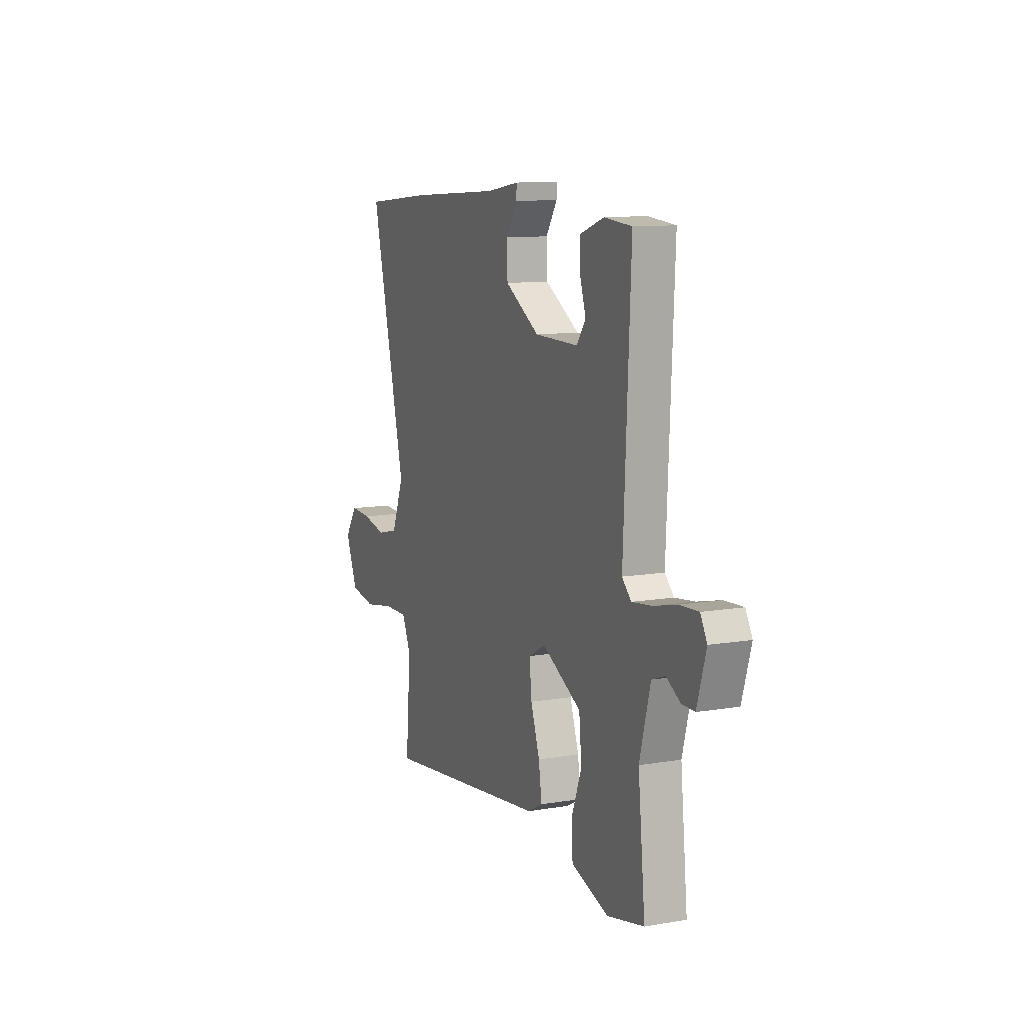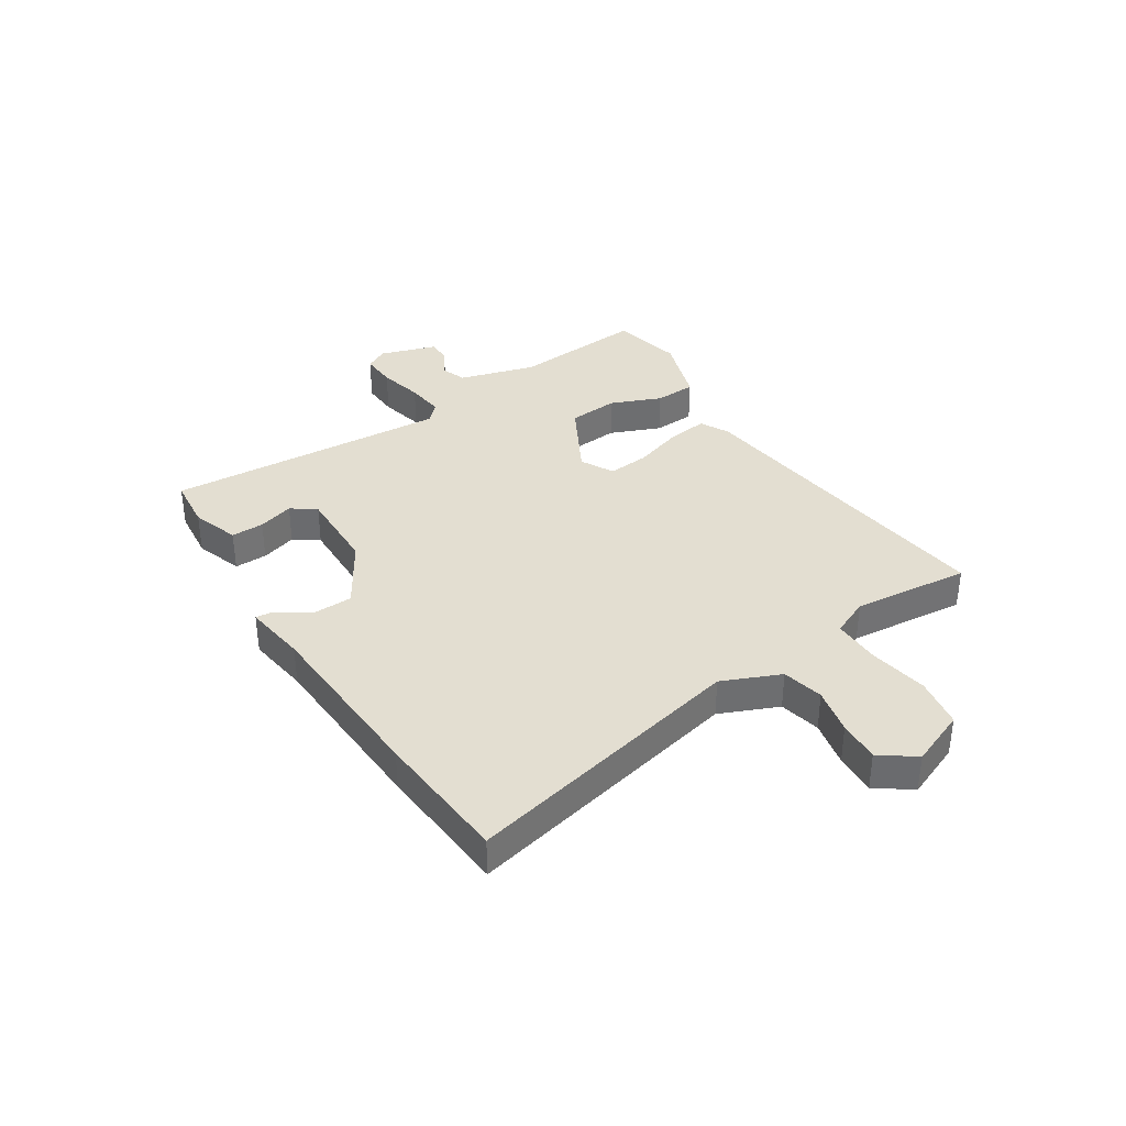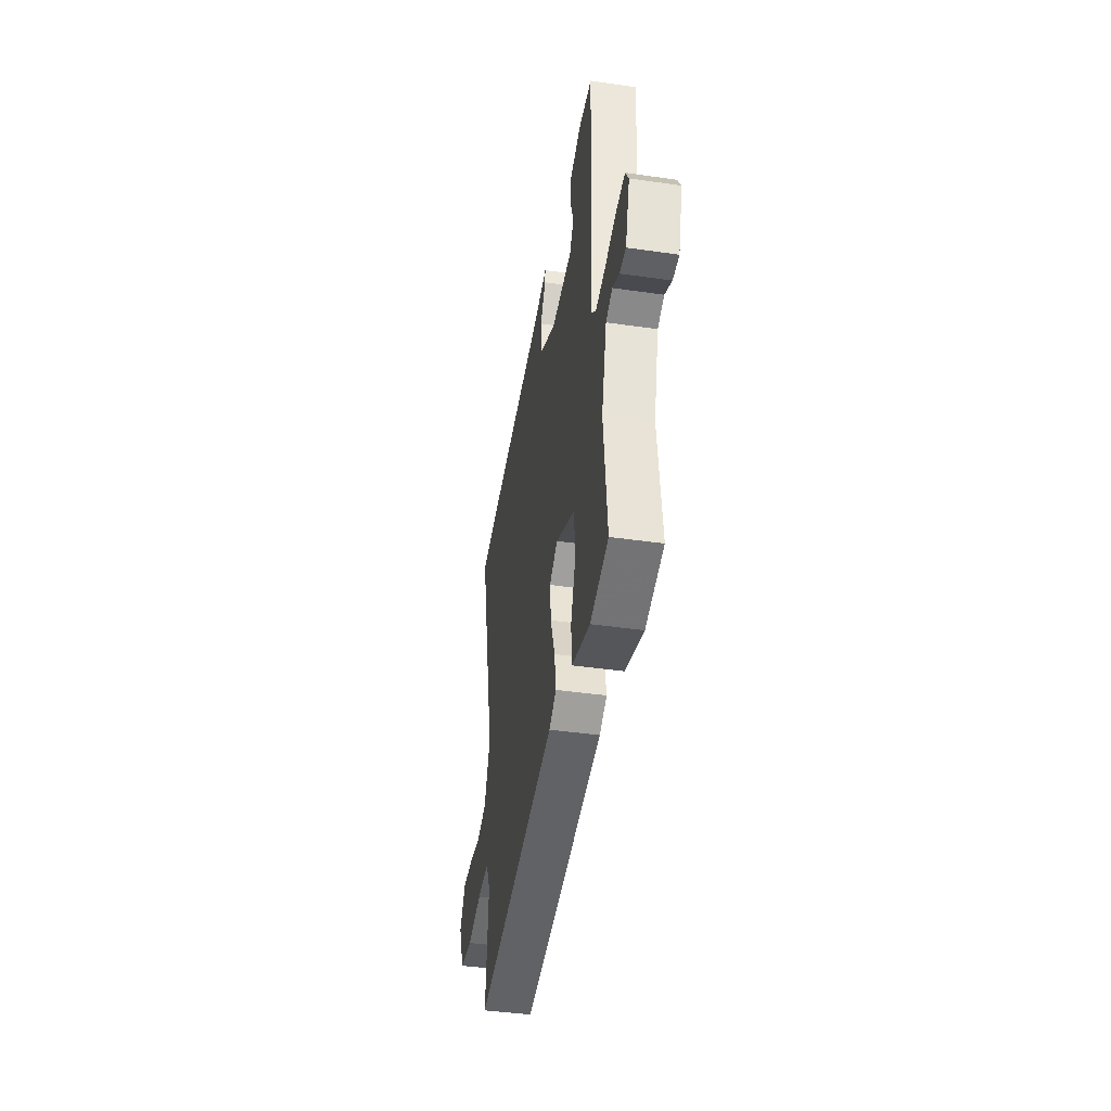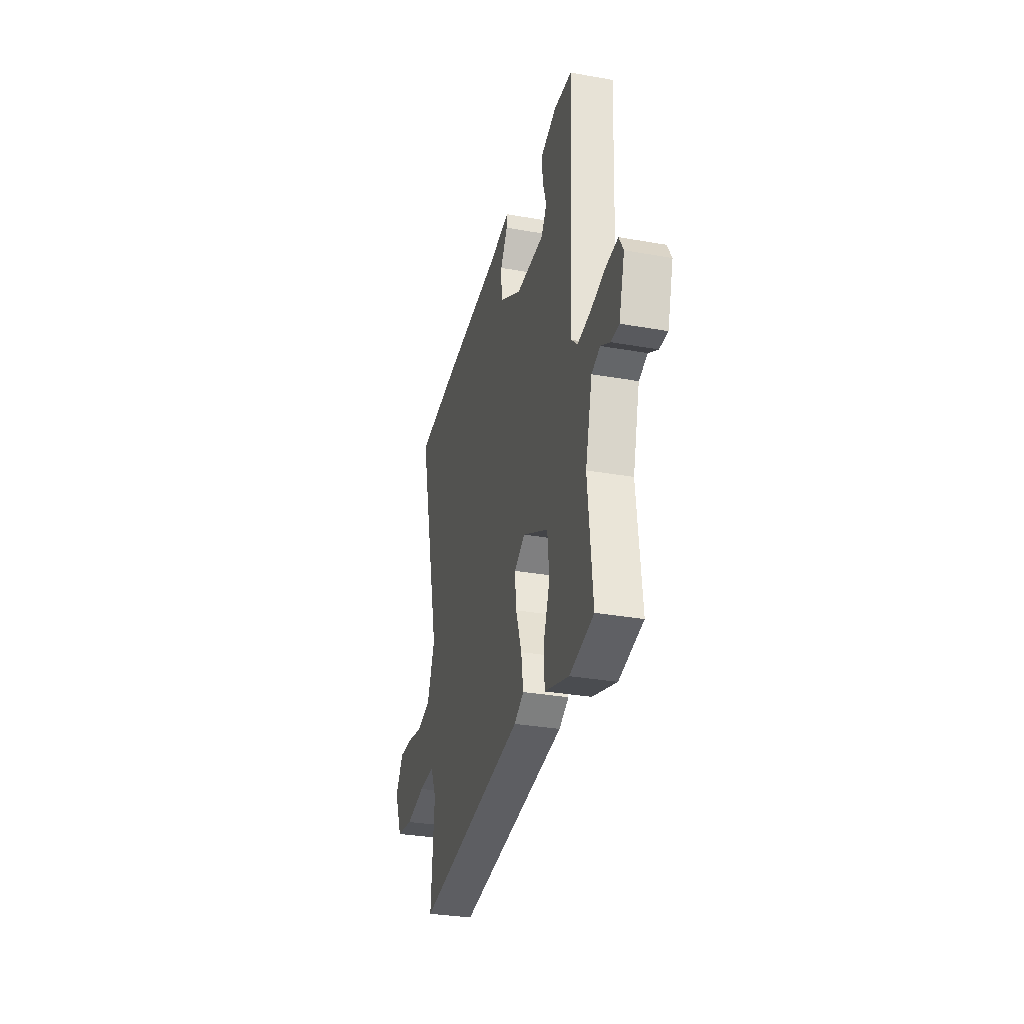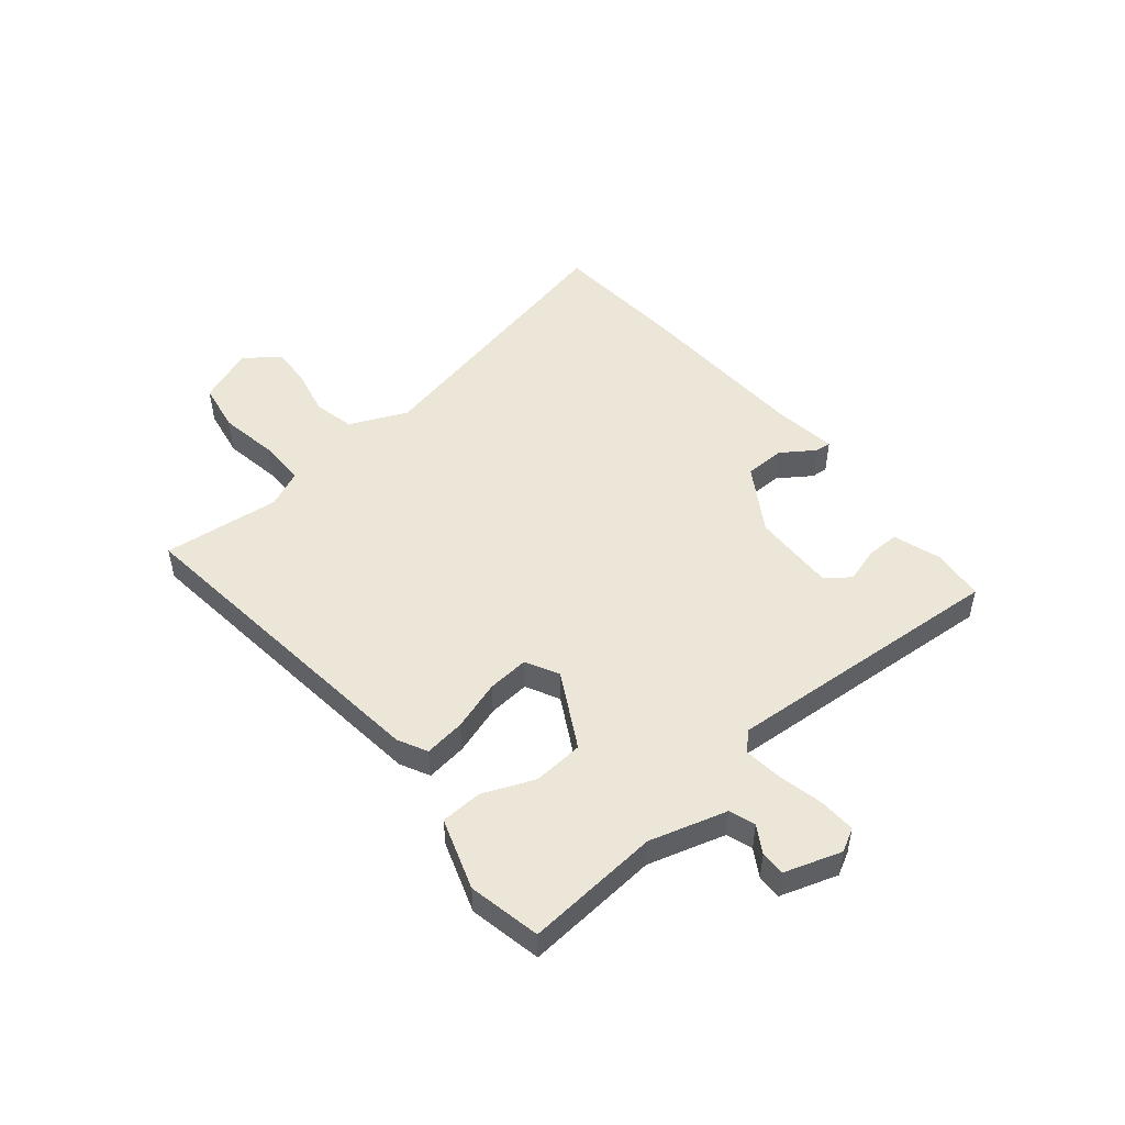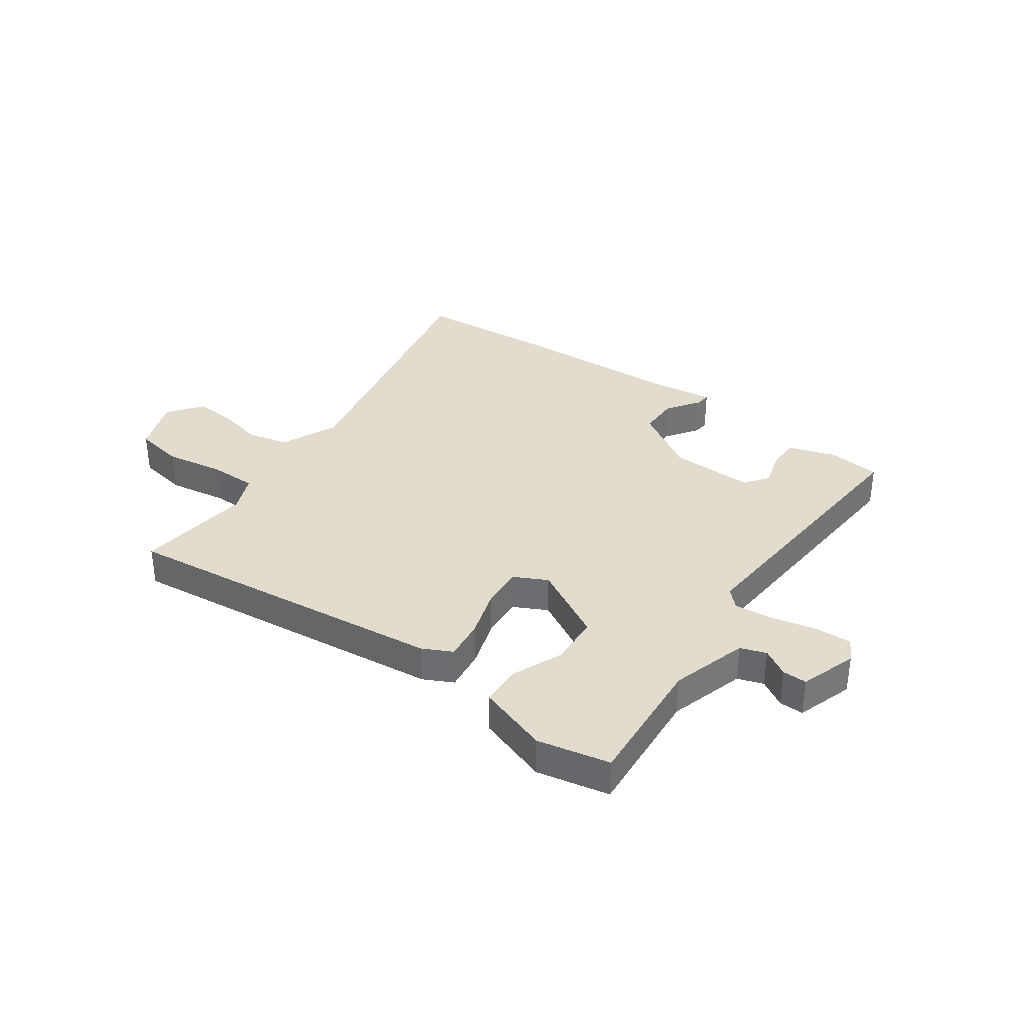
<metadata>
{"format":"obj","ext":"obj","renderer":"f3d","projection":"perspective","resolution":1024,"background":"white","views":[{"elev":11.0,"azim":-112.7,"up":"+Z"},{"elev":36.3,"azim":58.2,"up":"+Y"},{"elev":-42.9,"azim":-99.7,"up":"+Z"},{"elev":-31.6,"azim":-104.1,"up":"+Z"},{"elev":49.4,"azim":-128.3,"up":"+Y"},{"elev":34.7,"azim":-143.0,"up":"+Y"}]}
</metadata>
<code>
v 0.476 0.07 -0.555
v -0.114 0.07 -0.475
v -0.166 0.07 -0.447
v -0.155 0.07 -0.374
v -0.124 0.07 -0.285
v -0.116 0.07 -0.21
v -0.175 0.07 -0.178
v -0.312 0.07 -0.249
v -0.321 0.07 -0.34
v -0.285 0.07 -0.432
v -0.29 0.07 -0.507
v -0.419 0.07 -0.547
v -0.548 0.07 -0.517
v -0.523 0.07 -0.276
v -0.56 0.07 -0.137
v -0.606 0.07 -0.12
v -0.655 0.07 -0.148
v -0.699 0.07 -0.148
v -0.73 0.07 -0.045
v -0.707 0.07 -0.004
v -0.642 0.07 -0.008
v -0.561 0.07 -0.028
v -0.492 0.07 -0.037
v -0.46 0.07 -0.006
v -0.483 0.07 0.506
v -0.388 0.07 0.514
v -0.303 0.07 0.484
v -0.305 0.07 0.425
v -0.326 0.07 0.361
v -0.295 0.07 0.317
v -0.143 0.07 0.318
v -0.023 0.07 0.389
v -0.02 0.07 0.462
v -0.059 0.07 0.522
v -0.061 0.07 0.551
v 0.052 0.07 0.533
v 0.373 0.07 0.512
v 0.617 0.07 0.489
v 0.494 0.07 -0.019
v 0.537 0.07 -0.124
v 0.611 0.07 -0.142
v 0.695 0.07 -0.125
v 0.77 0.07 -0.122
v 0.814 0.07 -0.185
v 0.772 0.07 -0.285
v 0.681 0.07 -0.299
v 0.575 0.07 -0.279
v 0.489 0.07 -0.277
v 0.458 0.07 -0.344
v 0.476 0 -0.555
v -0.114 0 -0.475
v -0.166 0 -0.447
v -0.155 0 -0.374
v -0.124 0 -0.285
v -0.116 0 -0.21
v -0.175 0 -0.178
v -0.312 0 -0.249
v -0.321 0 -0.34
v -0.285 0 -0.432
v -0.29 0 -0.507
v -0.419 0 -0.547
v -0.548 0 -0.517
v -0.523 0 -0.276
v -0.56 0 -0.137
v -0.606 0 -0.12
v -0.655 0 -0.148
v -0.699 0 -0.148
v -0.73 0 -0.045
v -0.707 0 -0.004
v -0.642 0 -0.008
v -0.561 0 -0.028
v -0.492 0 -0.037
v -0.46 0 -0.006
v -0.483 0 0.506
v -0.388 0 0.514
v -0.303 0 0.484
v -0.305 0 0.425
v -0.326 0 0.361
v -0.295 0 0.317
v -0.143 0 0.318
v -0.023 0 0.389
v -0.02 0 0.462
v -0.059 0 0.522
v -0.061 0 0.551
v 0.052 0 0.533
v 0.373 0 0.512
v 0.617 0 0.489
v 0.494 0 -0.019
v 0.537 0 -0.124
v 0.611 0 -0.142
v 0.695 0 -0.125
v 0.77 0 -0.122
v 0.814 0 -0.185
v 0.772 0 -0.285
v 0.681 0 -0.299
v 0.575 0 -0.279
v 0.489 0 -0.277
v 0.458 0 -0.344
f 45 46 47
f 44 45 47
f 43 44 47
f 42 43 47
f 41 42 47
f 40 41 47 48
f 39 40 48 49
f 36 37 38 39
f 35 36 39
f 34 35 39
f 33 34 39
f 32 33 39 49
f 27 28 29
f 26 27 29
f 25 26 29
f 24 25 29
f 24 29 30
f 20 21 22
f 19 20 22
f 18 19 22
f 17 18 22
f 16 17 22
f 15 16 22 23
f 14 15 23 24
f 13 14 24
f 12 13 24
f 11 12 24
f 10 11 24
f 9 10 24
f 3 4 5
f 2 3 5
f 1 2 5
f 49 1 5
f 49 5 6
f 49 6 7
f 32 49 7
f 31 32 7
f 30 31 7 8
f 8 9 24 30
f 96 95 94
f 96 94 93
f 96 93 92
f 96 92 91
f 96 91 90
f 97 96 90 89
f 98 97 89 88
f 88 87 86 85
f 88 85 84
f 88 84 83
f 88 83 82
f 98 88 82 81
f 78 77 76
f 78 76 75
f 78 75 74
f 78 74 73
f 79 78 73
f 71 70 69
f 71 69 68
f 71 68 67
f 71 67 66
f 71 66 65
f 72 71 65 64
f 73 72 64 63
f 73 63 62
f 73 62 61
f 73 61 60
f 73 60 59
f 73 59 58
f 54 53 52
f 54 52 51
f 54 51 50
f 54 50 98
f 55 54 98
f 56 55 98
f 56 98 81
f 56 81 80
f 57 56 80 79
f 79 73 58 57
f 1 50 51 2
f 2 51 52 3
f 3 52 53 4
f 4 53 54 5
f 5 54 55 6
f 6 55 56 7
f 7 56 57 8
f 8 57 58 9
f 9 58 59 10
f 10 59 60 11
f 11 60 61 12
f 12 61 62 13
f 13 62 63 14
f 14 63 64 15
f 15 64 65 16
f 16 65 66 17
f 17 66 67 18
f 18 67 68 19
f 19 68 69 20
f 20 69 70 21
f 21 70 71 22
f 22 71 72 23
f 23 72 73 24
f 24 73 74 25
f 25 74 75 26
f 26 75 76 27
f 27 76 77 28
f 28 77 78 29
f 29 78 79 30
f 30 79 80 31
f 31 80 81 32
f 32 81 82 33
f 33 82 83 34
f 34 83 84 35
f 35 84 85 36
f 36 85 86 37
f 37 86 87 38
f 38 87 88 39
f 39 88 89 40
f 40 89 90 41
f 41 90 91 42
f 42 91 92 43
f 43 92 93 44
f 44 93 94 45
f 45 94 95 46
f 46 95 96 47
f 47 96 97 48
f 48 97 98 49
f 49 98 50 1

</code>
